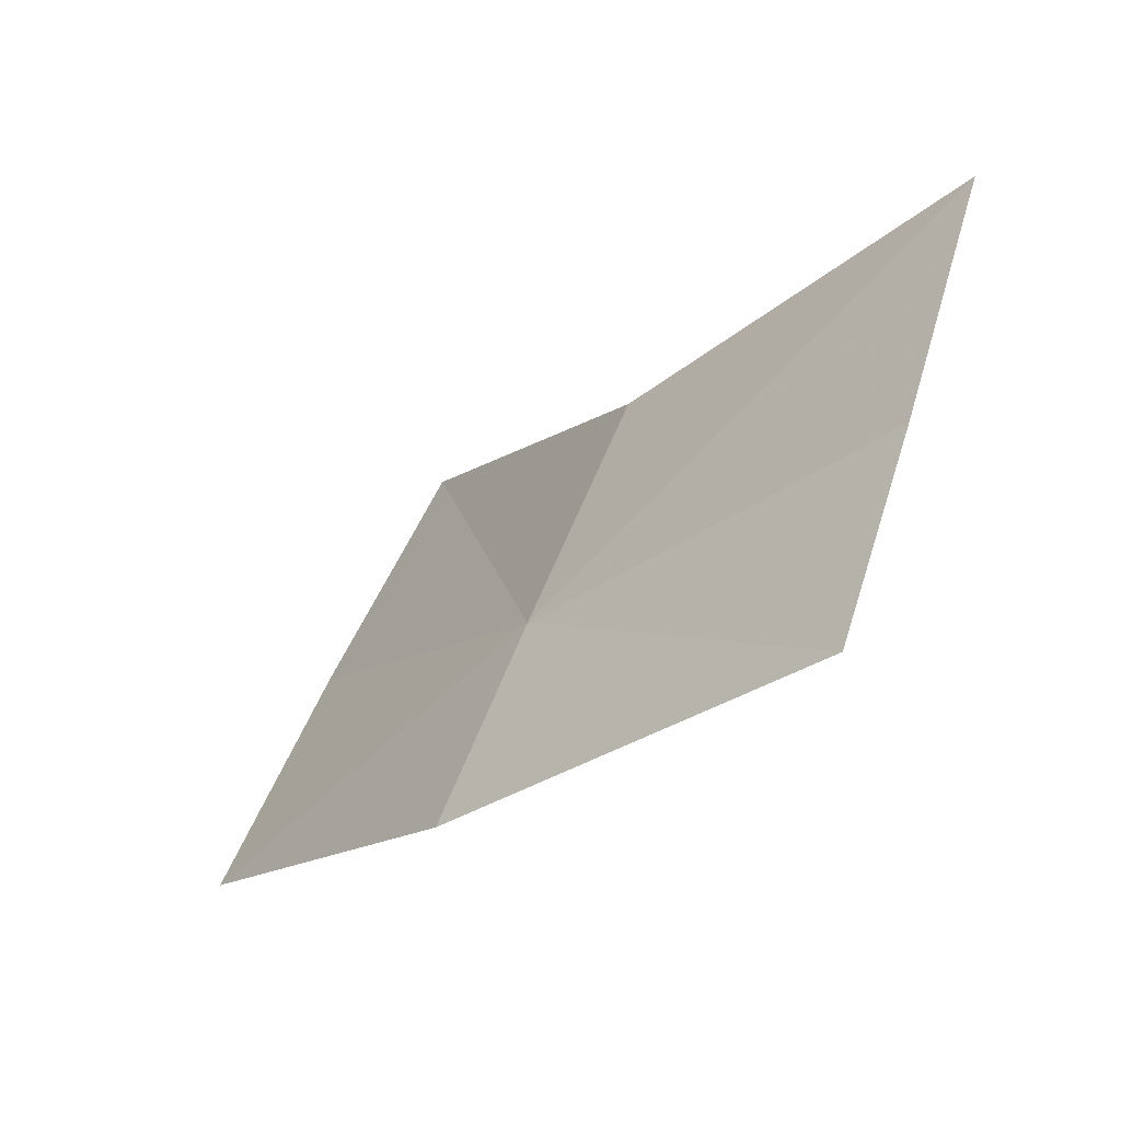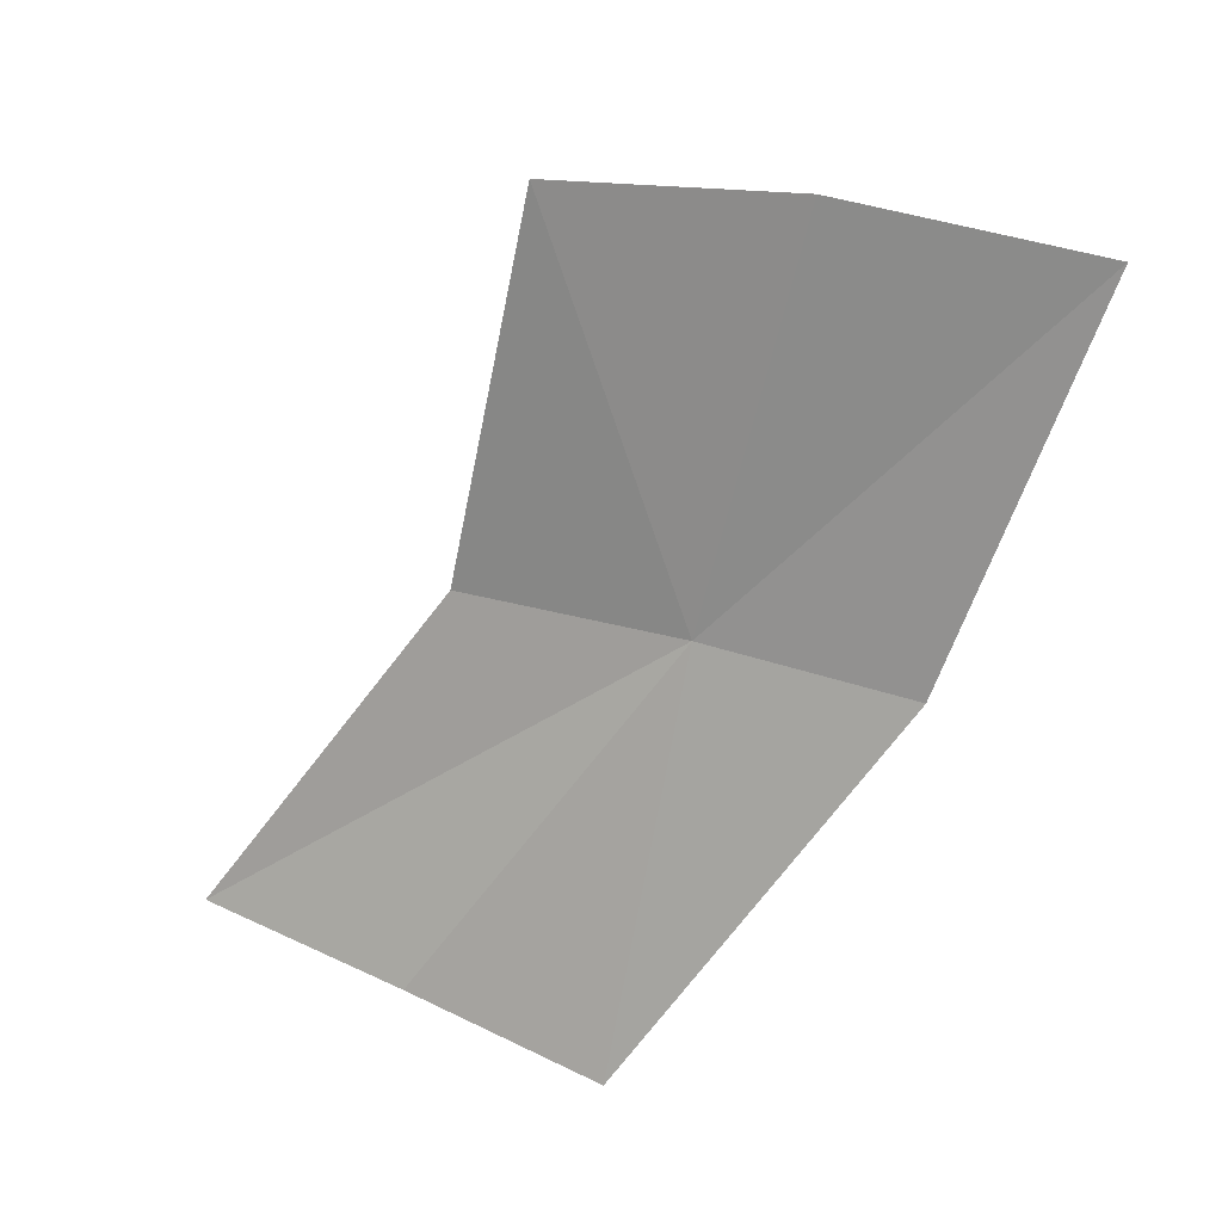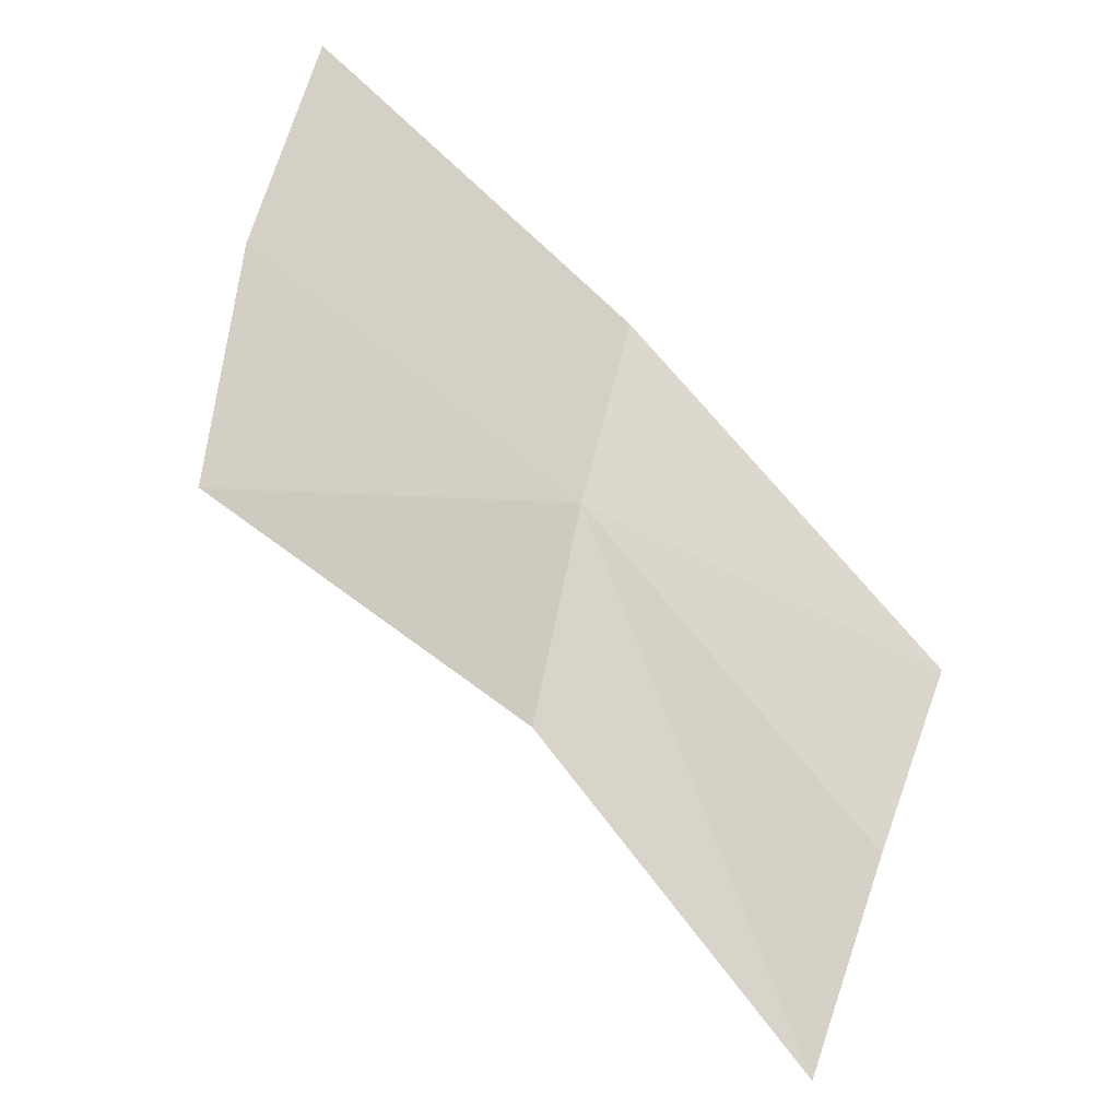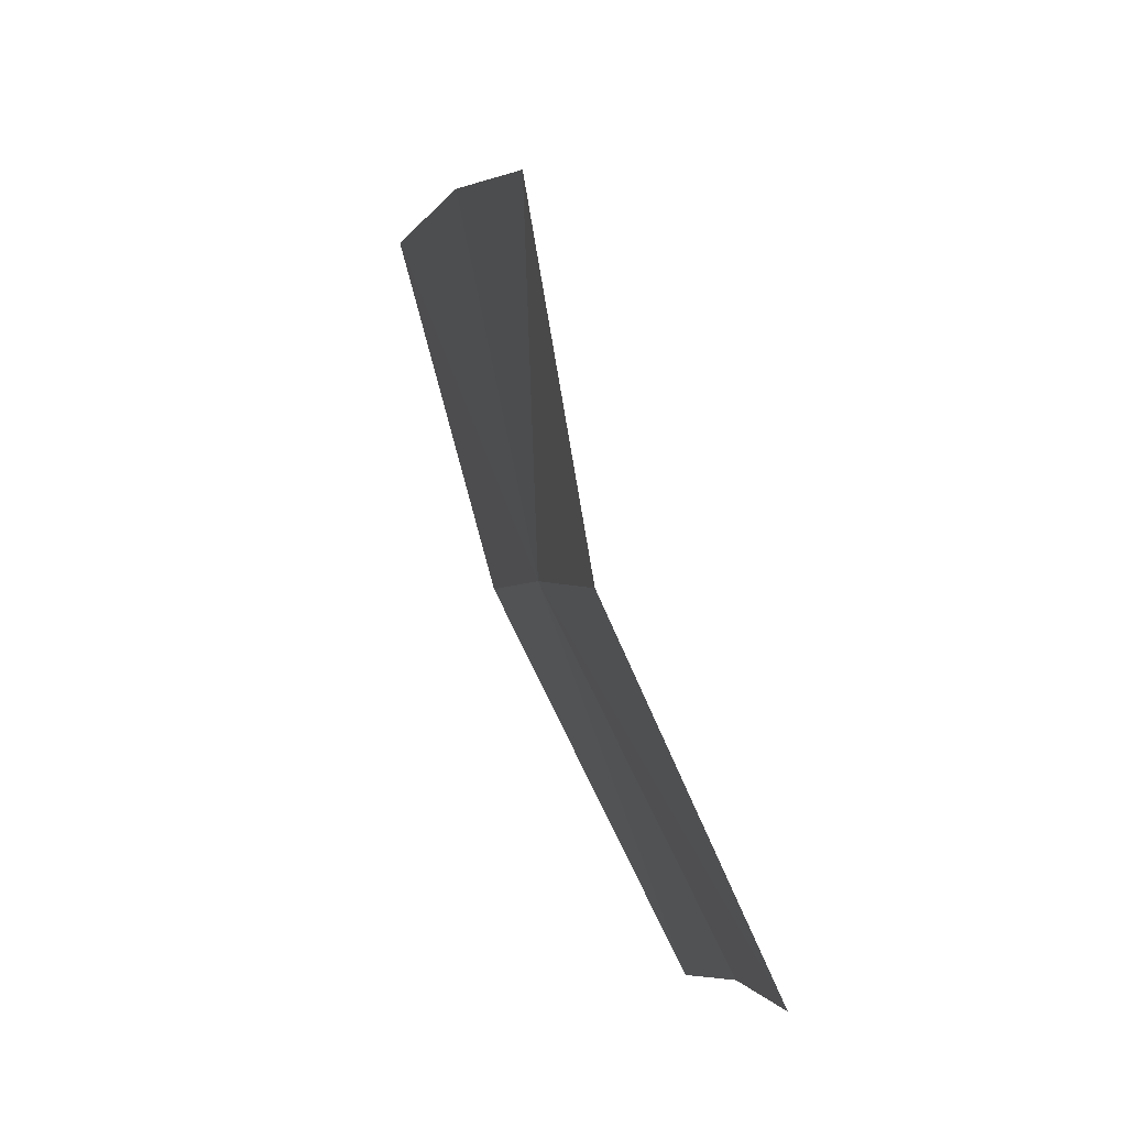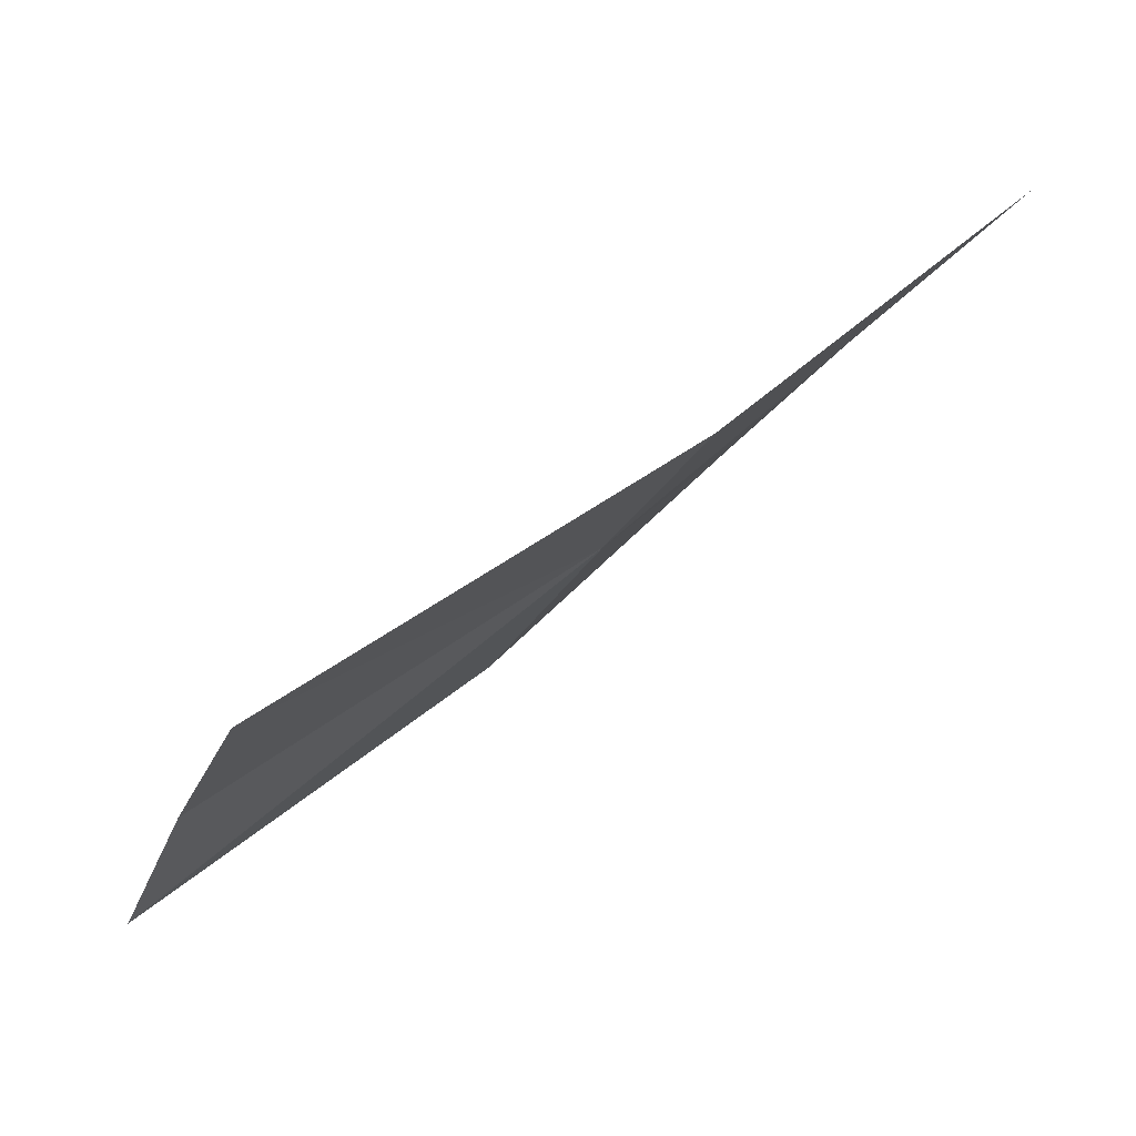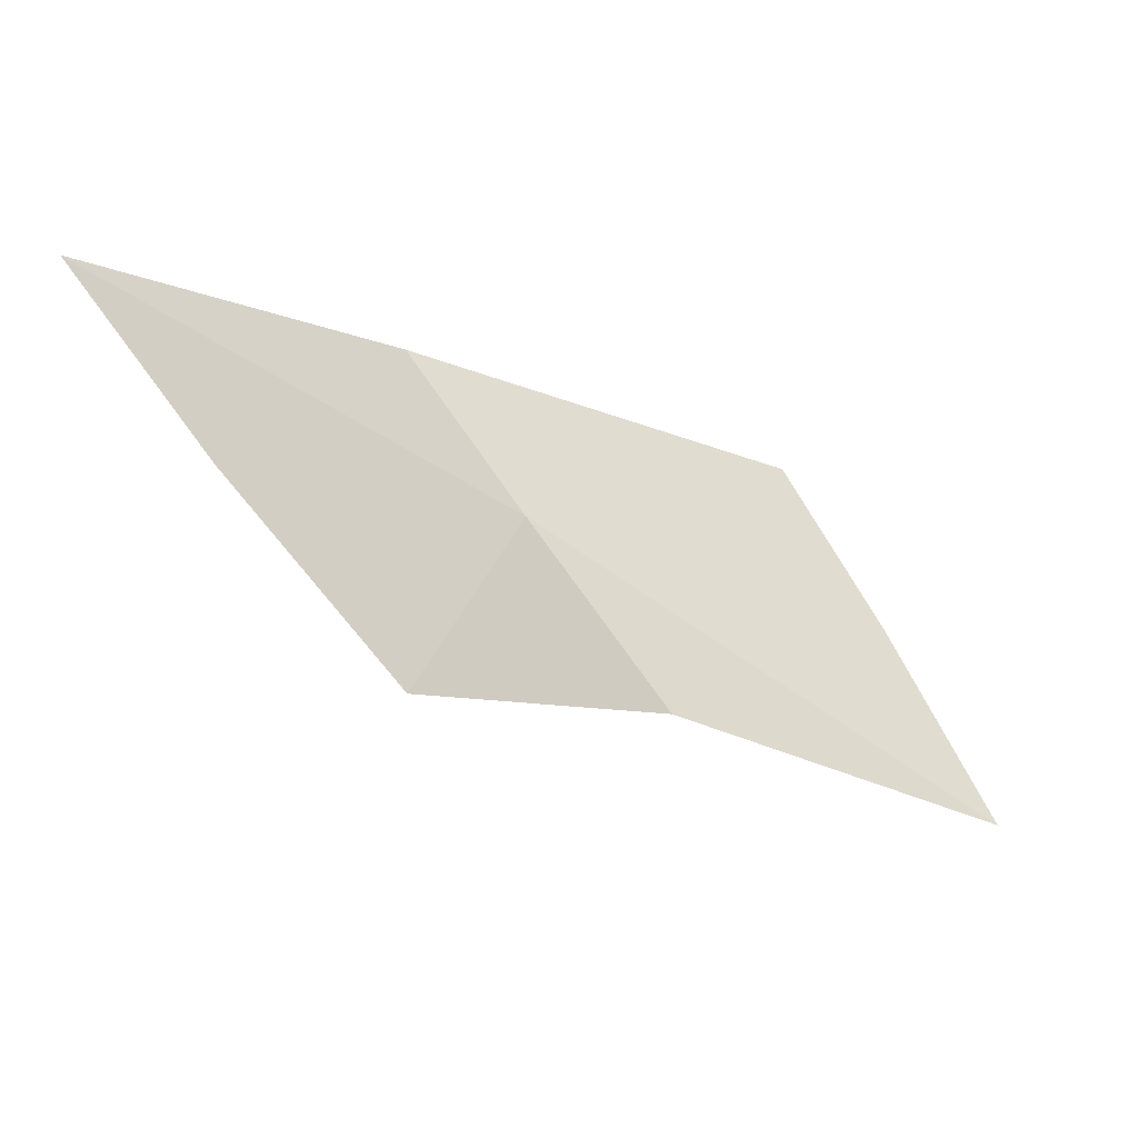
<metadata>
{"format":"obj","ext":"obj","renderer":"f3d","projection":"perspective","resolution":1024,"background":"white","views":[{"elev":-38.4,"azim":10.0,"up":"+Z"},{"elev":74.3,"azim":137.5,"up":"+Y"},{"elev":45.5,"azim":41.8,"up":"+Y"},{"elev":58.5,"azim":32.7,"up":"+Z"},{"elev":-12.2,"azim":-179.1,"up":"+Y"},{"elev":48.4,"azim":-7.4,"up":"+Y"}]}
</metadata>
<code>
v -0.1713 -0.1891 0.7205
v -0.1845 -0.1707 0.755
v -0.1602 -0.1966 0.7397
v -0.198 -0.1628 0.7359
v -0.1263 -0.2212 0.7388
v -0.1343 -0.2135 0.7185
v -0.1416 -0.2085 0.6993
v -0.1807 -0.1834 0.7025
v -0.2098 -0.1578 0.7144
f 1 3 2
f 1 2 4
f 1 6 5
f 1 5 3
f 1 8 7
f 1 7 6
f 1 4 9
f 1 9 8

</code>
